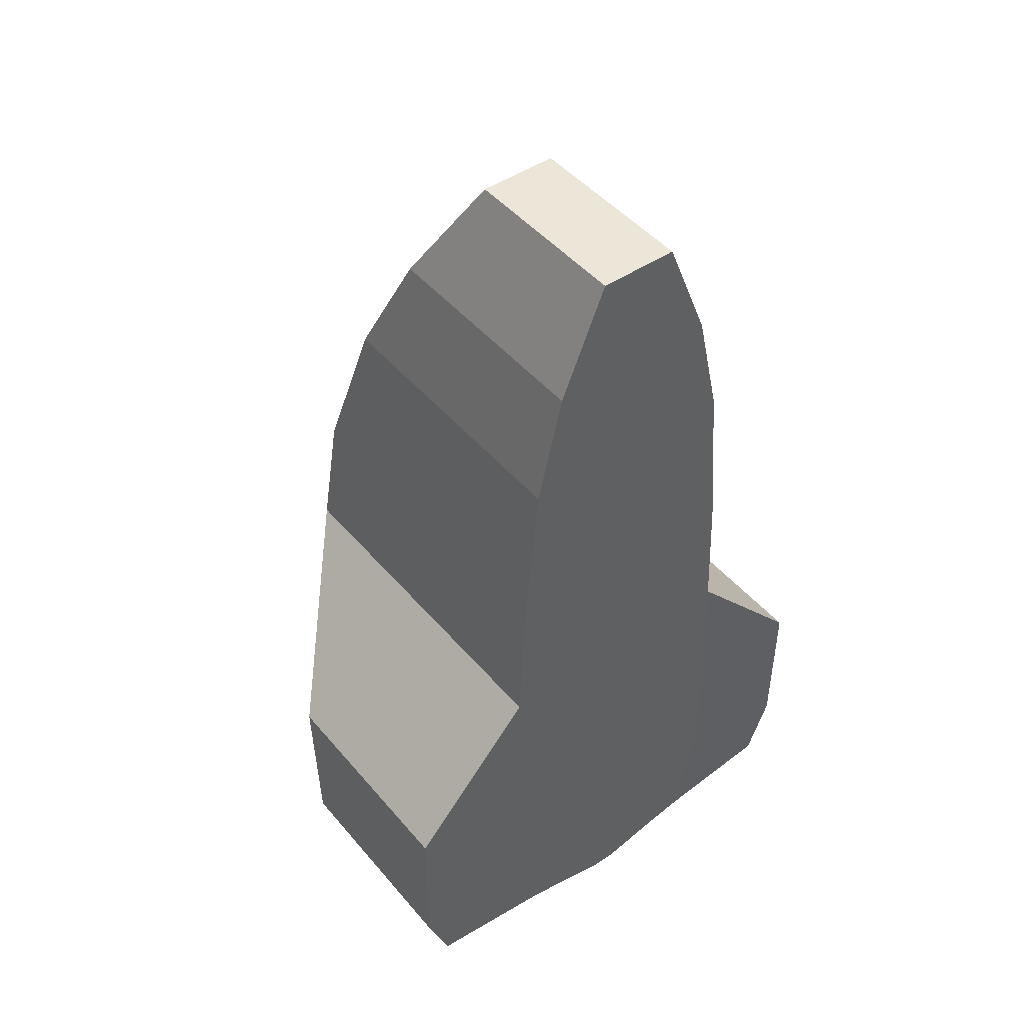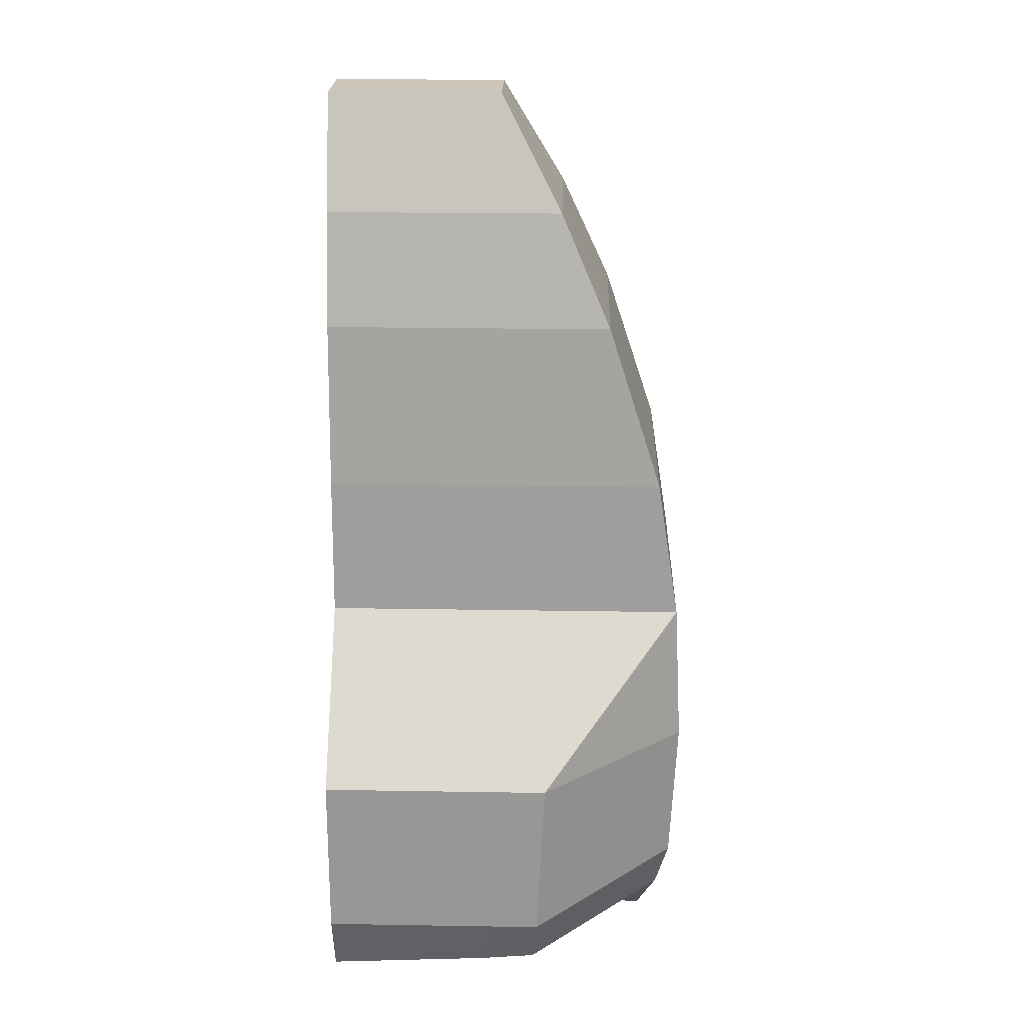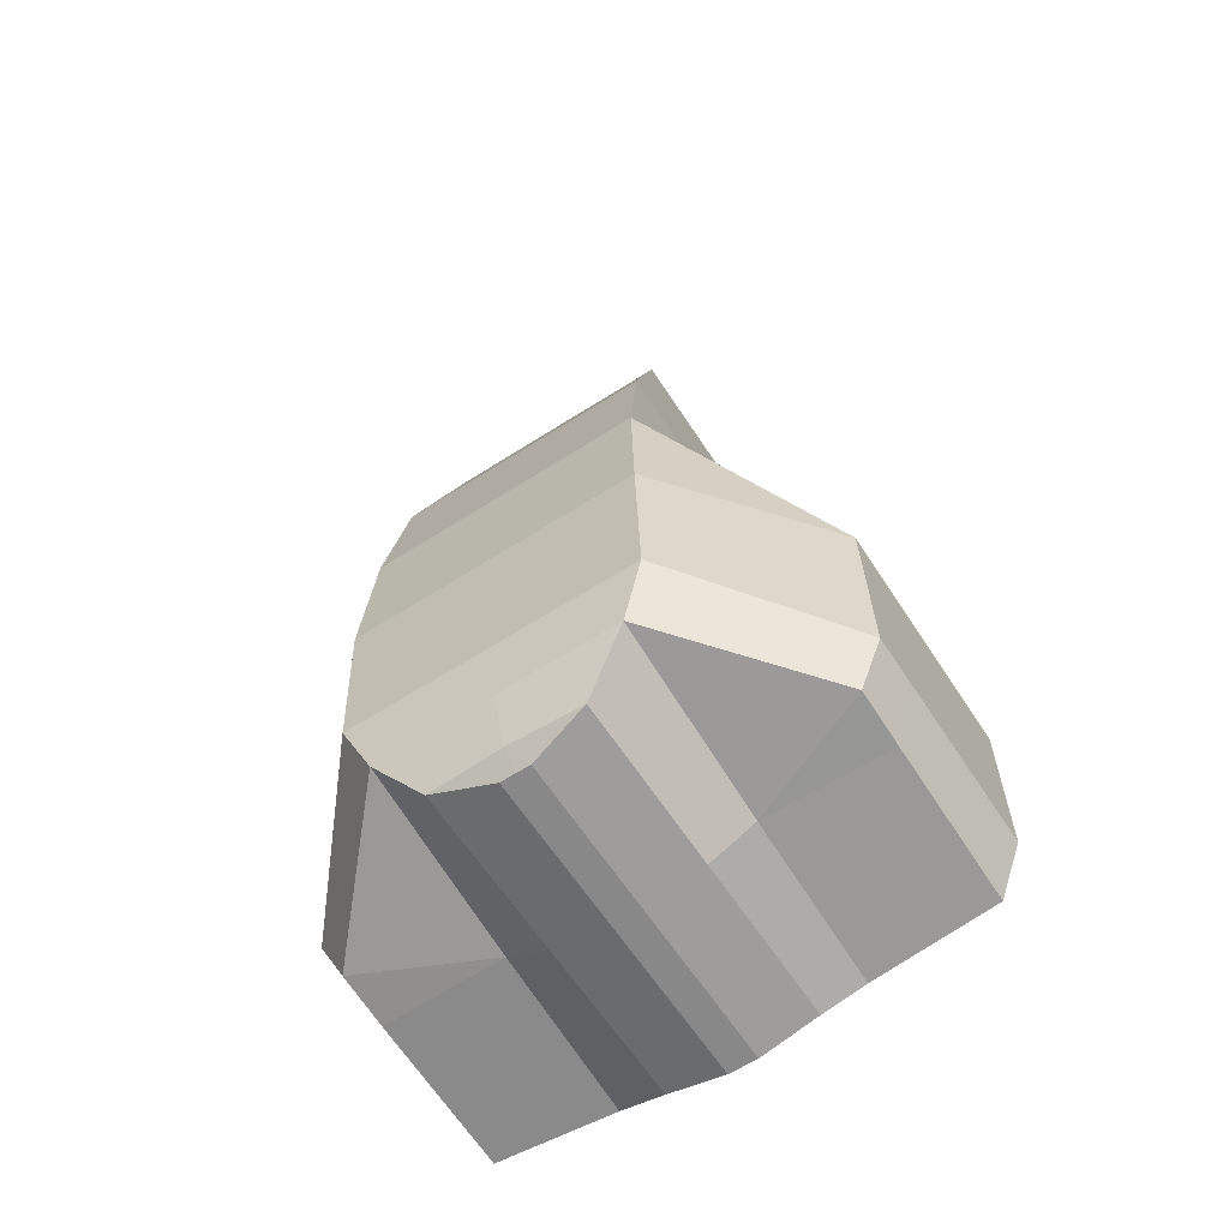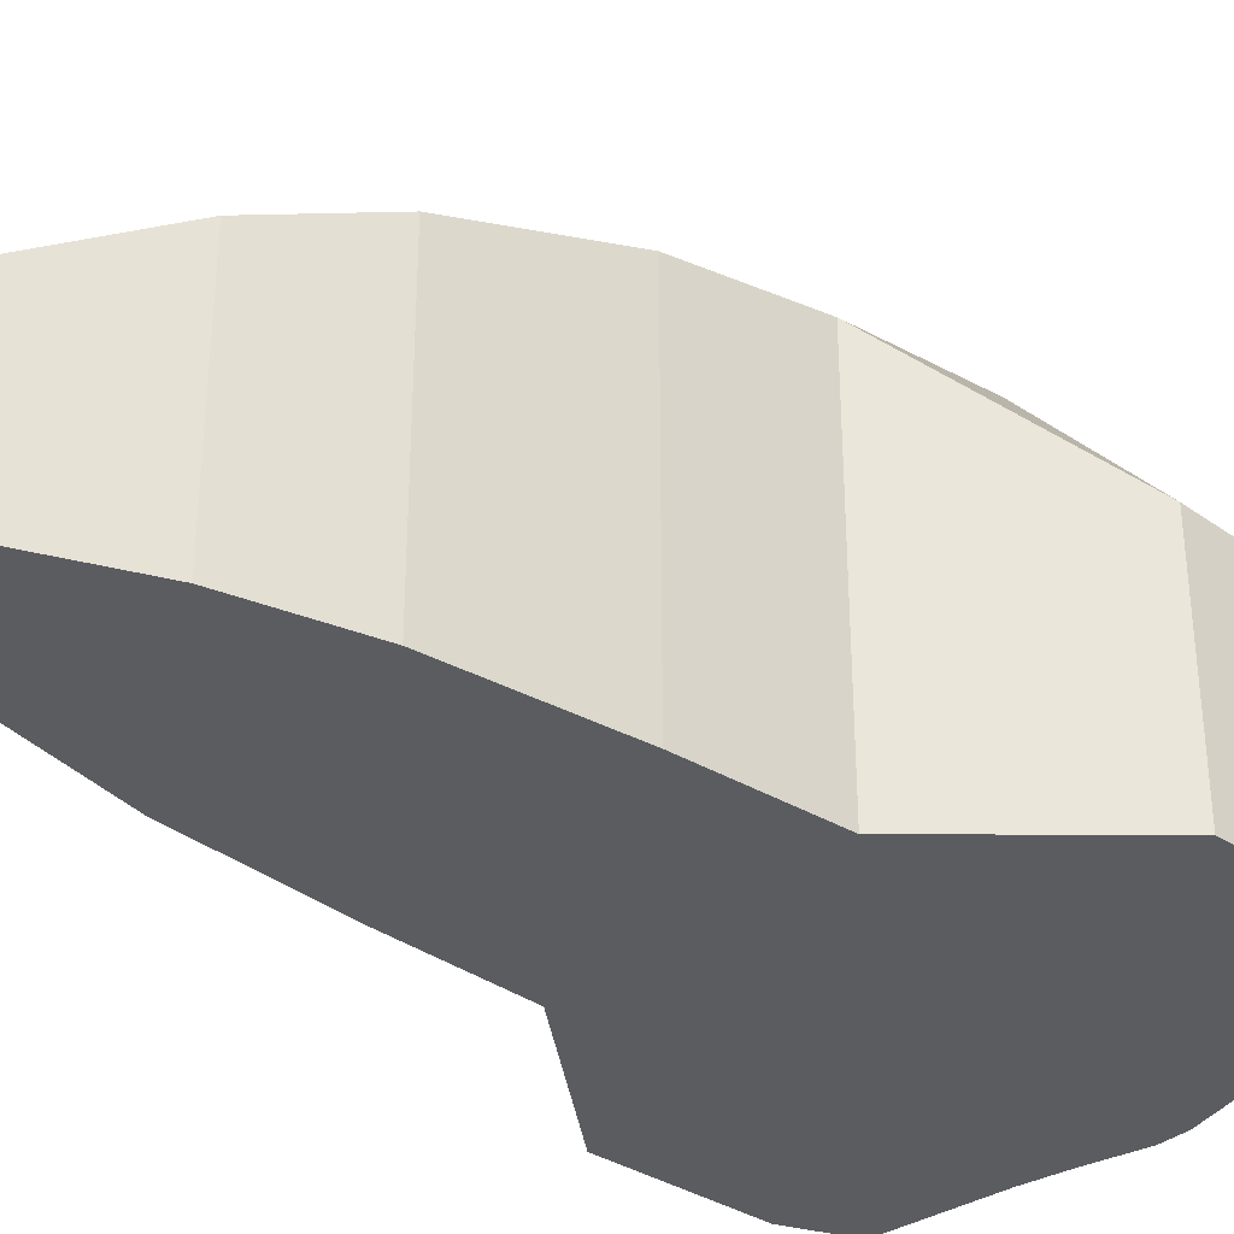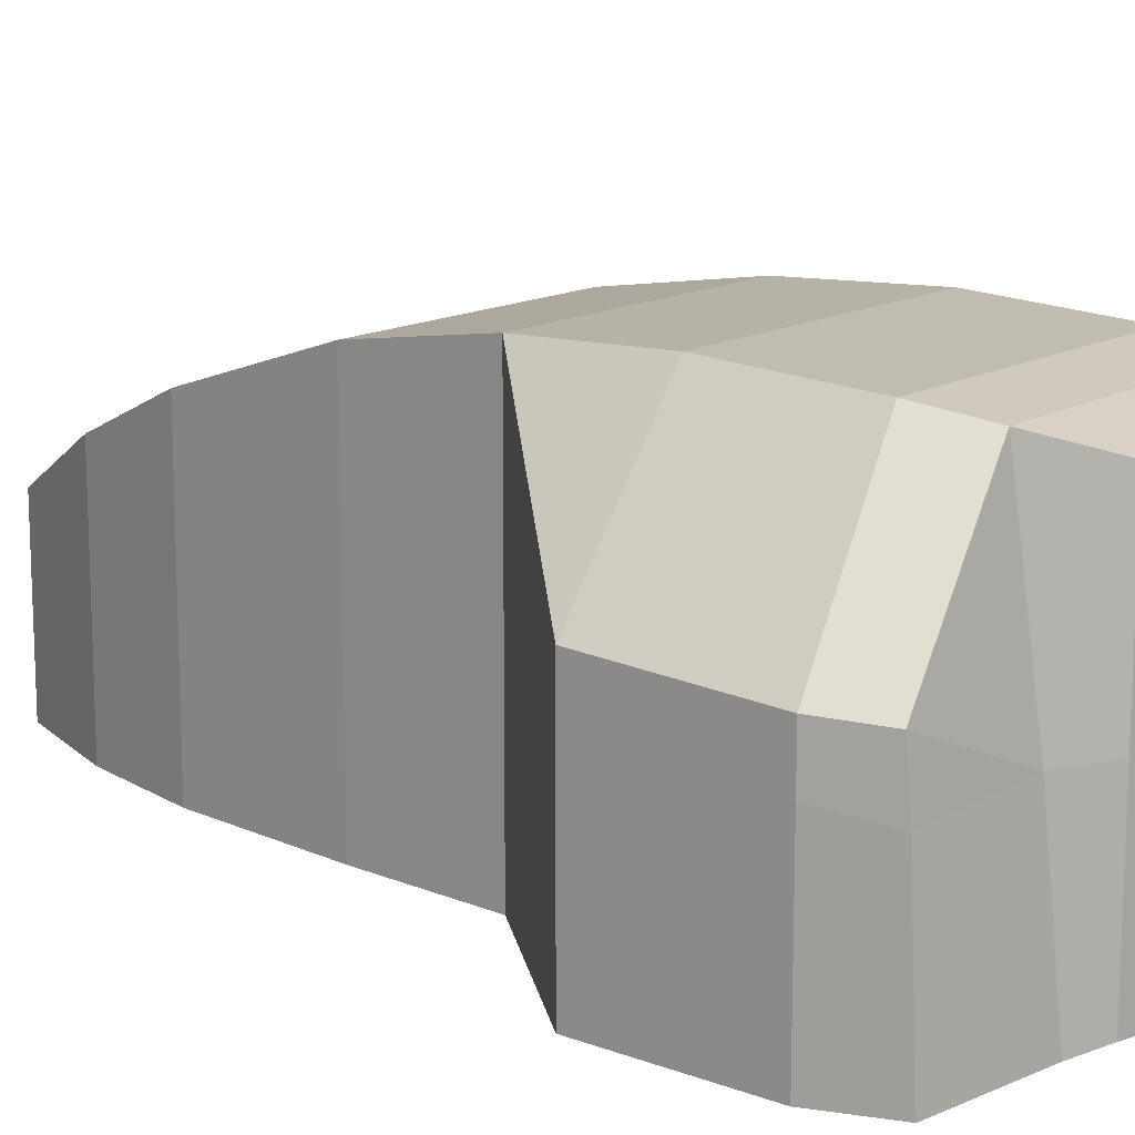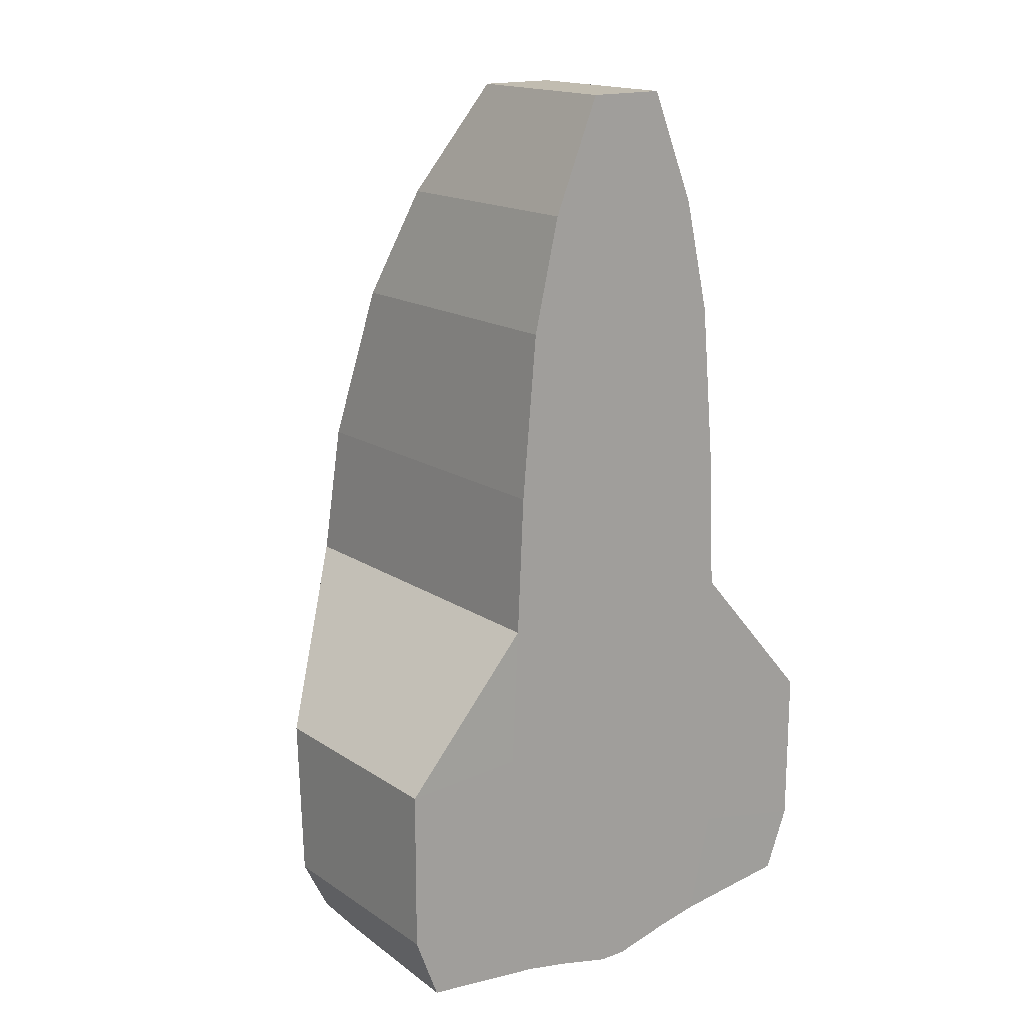
<metadata>
{"format":"obj","ext":"obj","renderer":"f3d","projection":"perspective","resolution":1024,"background":"white","views":[{"elev":46.6,"azim":142.3,"up":"+Y"},{"elev":21.5,"azim":-88.3,"up":"+Y"},{"elev":-62.7,"azim":33.0,"up":"+Y"},{"elev":-34.3,"azim":-131.6,"up":"+Z"},{"elev":14.3,"azim":-50.5,"up":"+Z"},{"elev":16.6,"azim":142.8,"up":"+Y"}]}
</metadata>
<code>
o Cube
v 0.9057 1 1.599
v 1 -1 1.8
v 0.9057 1 -0.8549
v 1 -1 -0.8549
v 0.7984 2.181 1.214
v 0.7984 2.181 -0.8549
v 0.2806 3.802 0.4056
v 0.2806 3.802 -0.8549
v 1 -2.04 -0.8548
v 1 -2.04 1.745
v 0.5136 -2.843 -0.8549
v 0.5136 -2.843 1.529
v 0.1017 -2.944 -0.8549
v 0.1017 -2.944 1.429
v 0.9528 0 1.753
v 0.9528 0 -0.8549
v 0.611 2.992 -0.8549
v 0.611 2.992 0.8539
v 0.8272 -2.441 1.658
v 0.8272 -2.78 -0.8548
v 1.877 -1.058 0.7709
v 1.877 -1.058 -0.8525
v 1.877 -2.221 0.714
v 1.877 -2.221 -0.8502
v 1.704 -2.679 -0.8489
v 1.704 -2.587 0.6822
v 0.9057 1 0.3719
v 0.7984 2.181 0.1795
v 0.2806 3.802 -0.1978
v 0.5136 -2.843 0.3373
v 0.1017 -2.944 0.2869
v 0.9528 0 0.4492
v 0.611 2.992 -0.000514
v 0.8272 -2.647 0.3188
v 1.877 -1.058 0.4
v 1.877 -2.221 0.3728
v 1.704 -2.622 0.2918
v 0.2806 3.802 0.1307
v -0.9057 1 1.599
v -1 -1 1.8
v -0.9057 1 -0.8549
v -1 -1 -0.8549
v -0.7984 2.181 1.214
v -0.7984 2.181 -0.8549
v -0.2806 3.802 0.4056
v -0.2806 3.802 -0.8549
v -1 -2.04 -0.8548
v -1 -2.04 1.745
v -0.5136 -2.843 -0.8549
v -0.5136 -2.843 1.529
v -0.1017 -2.944 -0.8549
v -0.1017 -2.944 1.429
v -0.9528 0 1.753
v -0.9528 0 -0.8549
v -0.611 2.992 -0.8549
v -0.611 2.992 0.8539
v -0.8272 -2.441 1.658
v -0.8272 -2.78 -0.8548
v 0 -1 -0.8549
v 0 1 1.599
v 0 1 -0.8549
v 0 -1 1.8
v 0 2.181 1.215
v 0 2.181 -0.8549
v 0 3.802 0.4063
v 0 3.802 -0.8549
v 0 -2.04 -0.8548
v 0 -2.04 1.745
v 0 -2.843 -0.8548
v 0 -2.843 1.549
v 0 -2.944 -0.8549
v 0 -2.944 1.429
v 0 0 1.753
v 0 0 -0.8549
v 0 2.992 0.8573
v 0 2.992 -0.8549
v 0 -2.441 1.661
v 0 -2.773 -0.8548
v -1.877 -1.058 0.7709
v -1.877 -1.058 -0.8525
v -1.877 -2.221 0.714
v -1.877 -2.221 -0.8502
v -1.704 -2.679 -0.8489
v -1.704 -2.587 0.6822
v -0.9057 1 0.3719
v -0.7984 2.181 0.1795
v -0.2806 3.802 -0.1978
v -0.5136 -2.843 0.3373
v -0.1017 -2.944 0.2869
v -0.9528 0 0.4492
v -0.611 2.992 -0.000514
v -0.8272 -2.647 0.3188
v 0 -2.944 0.2873
v 0 3.802 -0.1975
v -1.877 -1.058 0.4
v -1.877 -2.221 0.3728
v -1.704 -2.622 0.2918
v -0.2806 3.802 0.1307
v 0 3.802 0.1312
f 60 1 5 63
f 74 61 3 16
f 10 19 26 23
f 26 37 36 23
f 27 3 6 28
f 33 17 8 29
f 75 18 7 65
f 15 21 35 32
f 59 4 9 67
f 78 20 11 69
f 69 11 13 71
f 18 5 28 33
f 59 74 16 4
f 63 5 18 75
f 28 6 17 33
f 67 9 20 78
f 2 10 23 21
f 10 68 77 19
f 6 64 76 17
f 2 15 73 62
f 12 70 72 14
f 19 77 70 12
f 2 62 68 10
f 29 8 66 94
f 3 61 64 6
f 17 76 66 8
f 15 1 60 73
f 20 9 24 25
f 9 4 22 24
f 34 20 25 37
f 35 22 16 32
f 2 21 15
f 16 22 4
f 24 36 37 25
f 22 35 36 24
f 13 31 93 71
f 11 30 31 13
f 20 34 30 11
f 16 3 27 32
f 15 32 27 1
f 23 36 35 21
f 5 1 27 28
f 7 18 33 29
f 65 7 29 94
f 26 34 37
f 72 93 31 14
f 14 31 30 12
f 12 30 34 19
f 34 26 19
f 60 63 43 39
f 74 54 41 61
f 48 81 84 57
f 84 81 96 97
f 85 86 44 41
f 91 87 46 55
f 75 65 45 56
f 53 90 95 79
f 59 67 47 42
f 78 69 49 58
f 69 71 51 49
f 56 91 86 43
f 59 42 54 74
f 63 75 56 43
f 86 91 55 44
f 67 78 58 47
f 40 79 81 48
f 48 57 77 68
f 44 55 76 64
f 40 62 73 53
f 50 52 72 70
f 57 50 70 77
f 40 48 68 62
f 87 94 66 46
f 41 44 64 61
f 55 46 66 76
f 53 73 60 39
f 58 83 82 47
f 47 82 80 42
f 92 97 83 58
f 95 90 54 80
f 40 53 79
f 54 42 80
f 82 83 97 96
f 80 82 96 95
f 51 71 93 89
f 49 51 89 88
f 58 49 88 92
f 54 90 85 41
f 53 39 85 90
f 81 79 95 96
f 43 86 85 39
f 45 87 91 56
f 65 94 87 45
f 84 97 92
f 72 52 89 93
f 52 50 88 89
f 50 57 92 88
f 92 57 84
l 38 7
l 99 65
l 29 38
l 94 99
l 98 45
l 87 98

</code>
